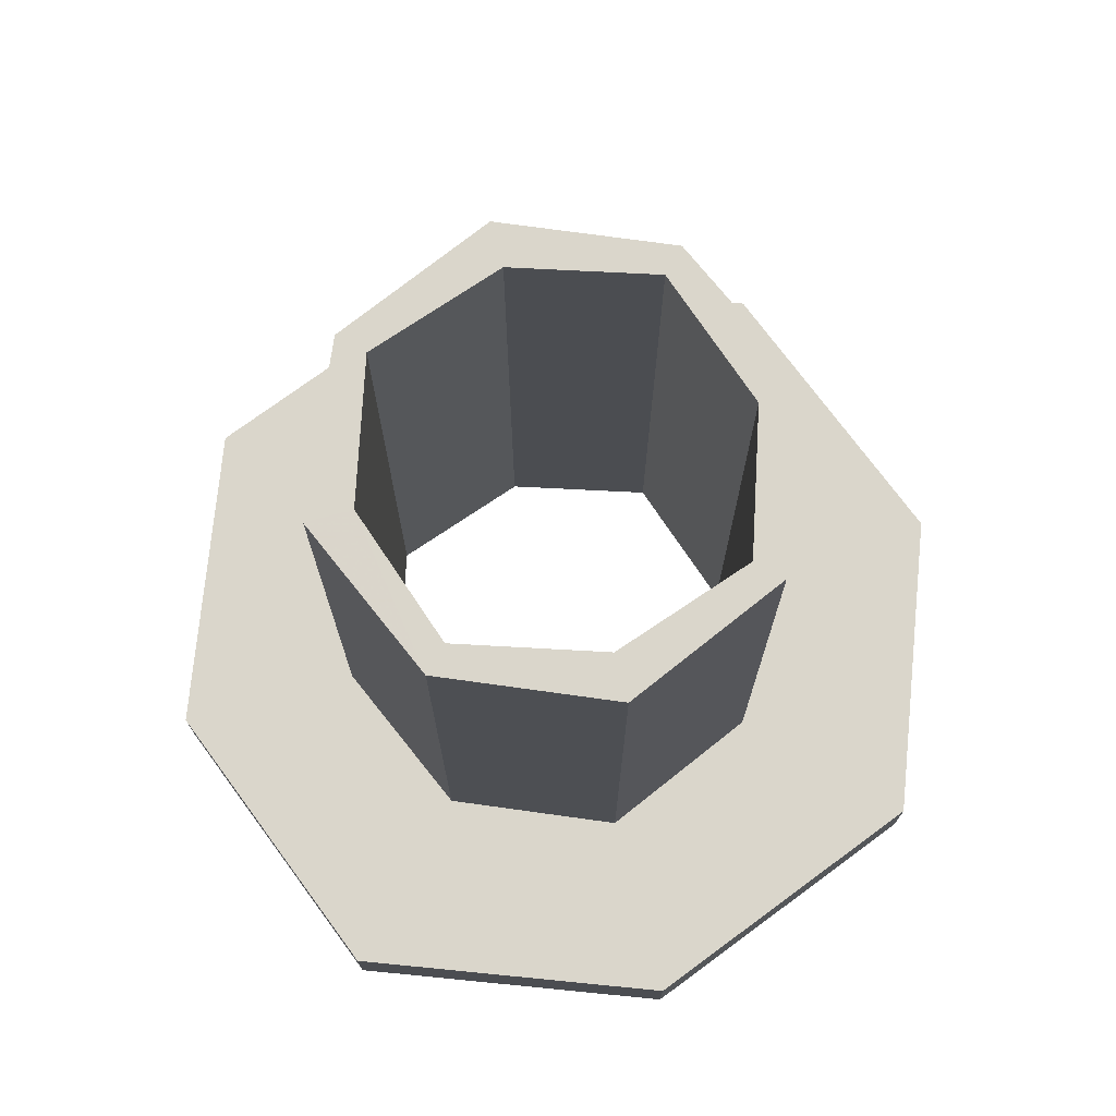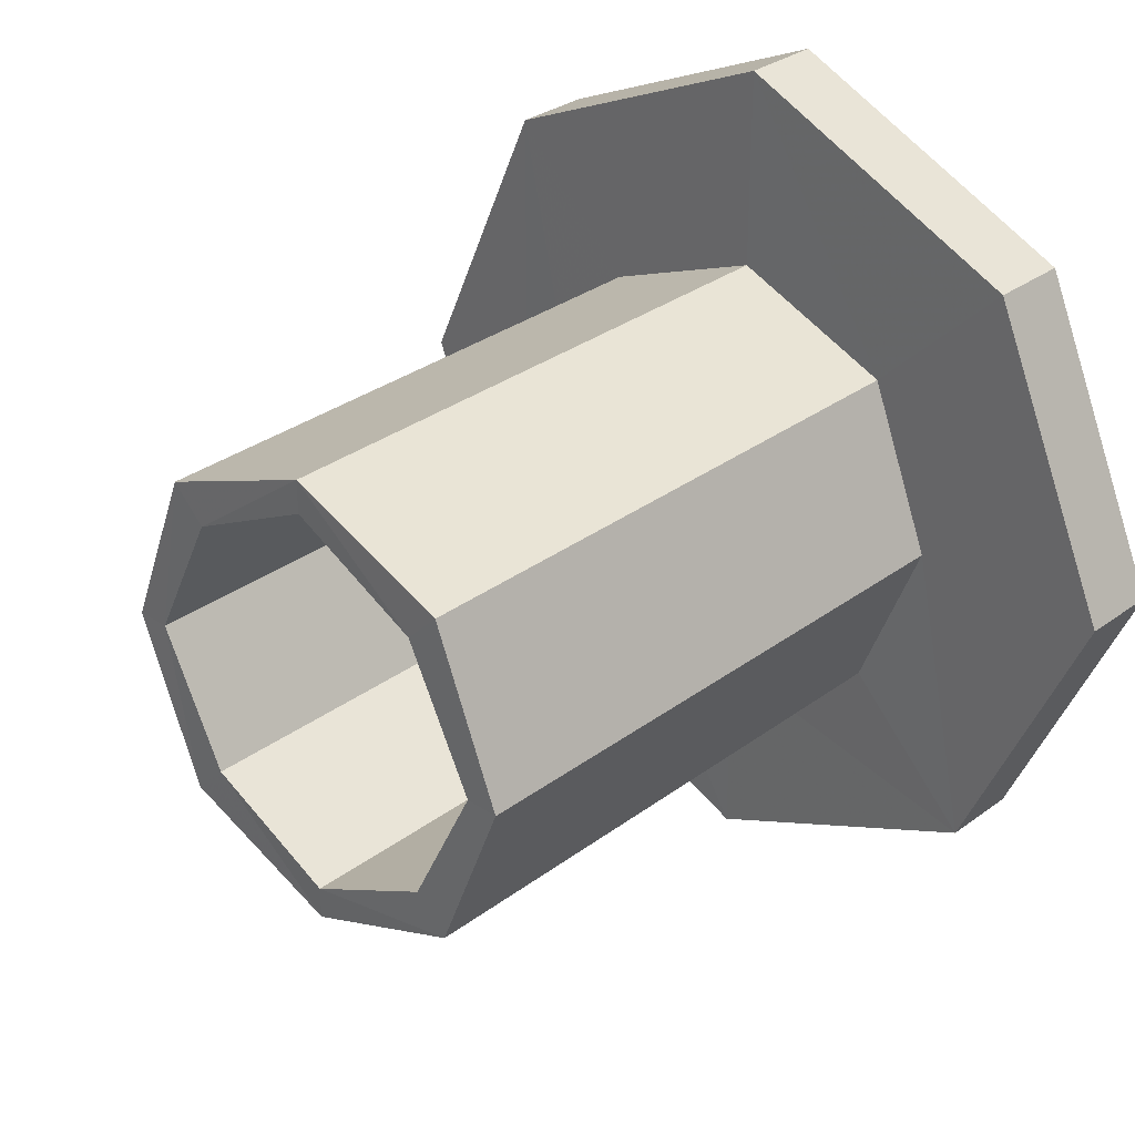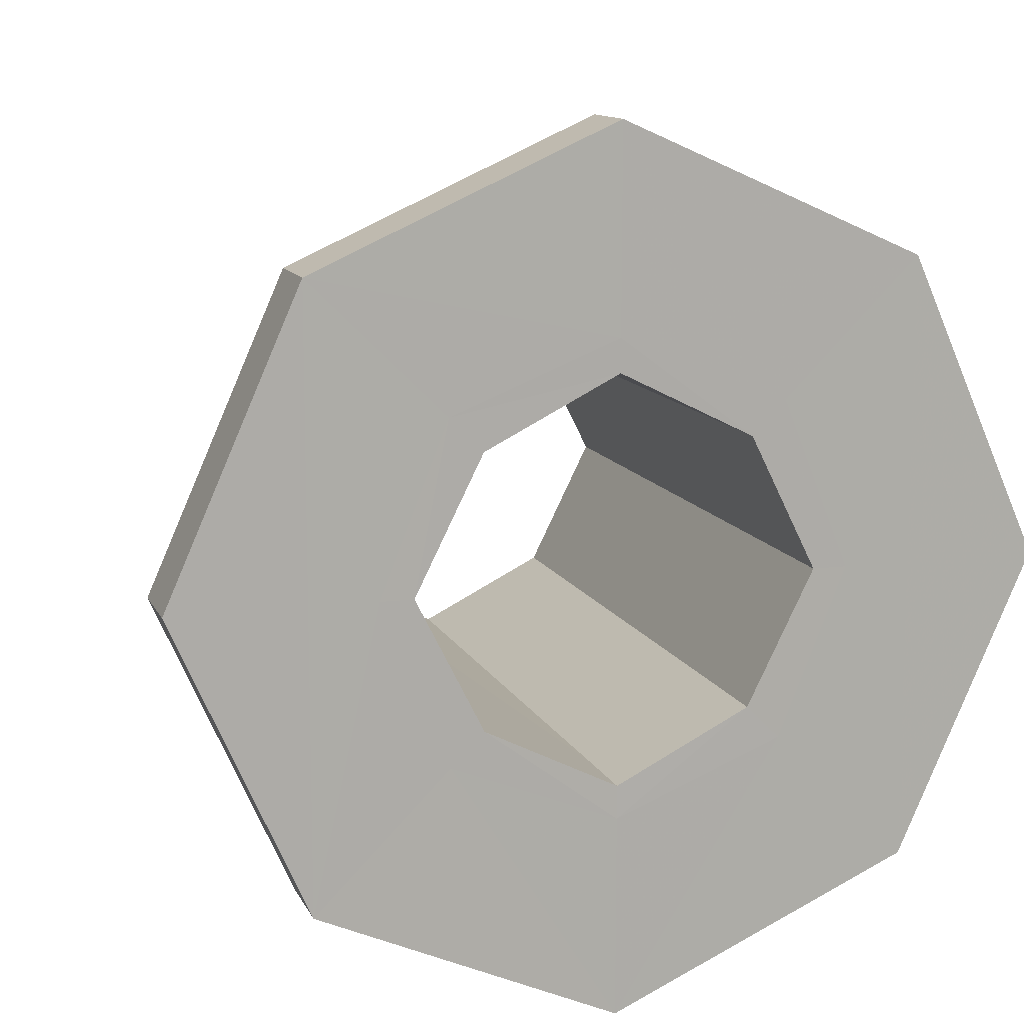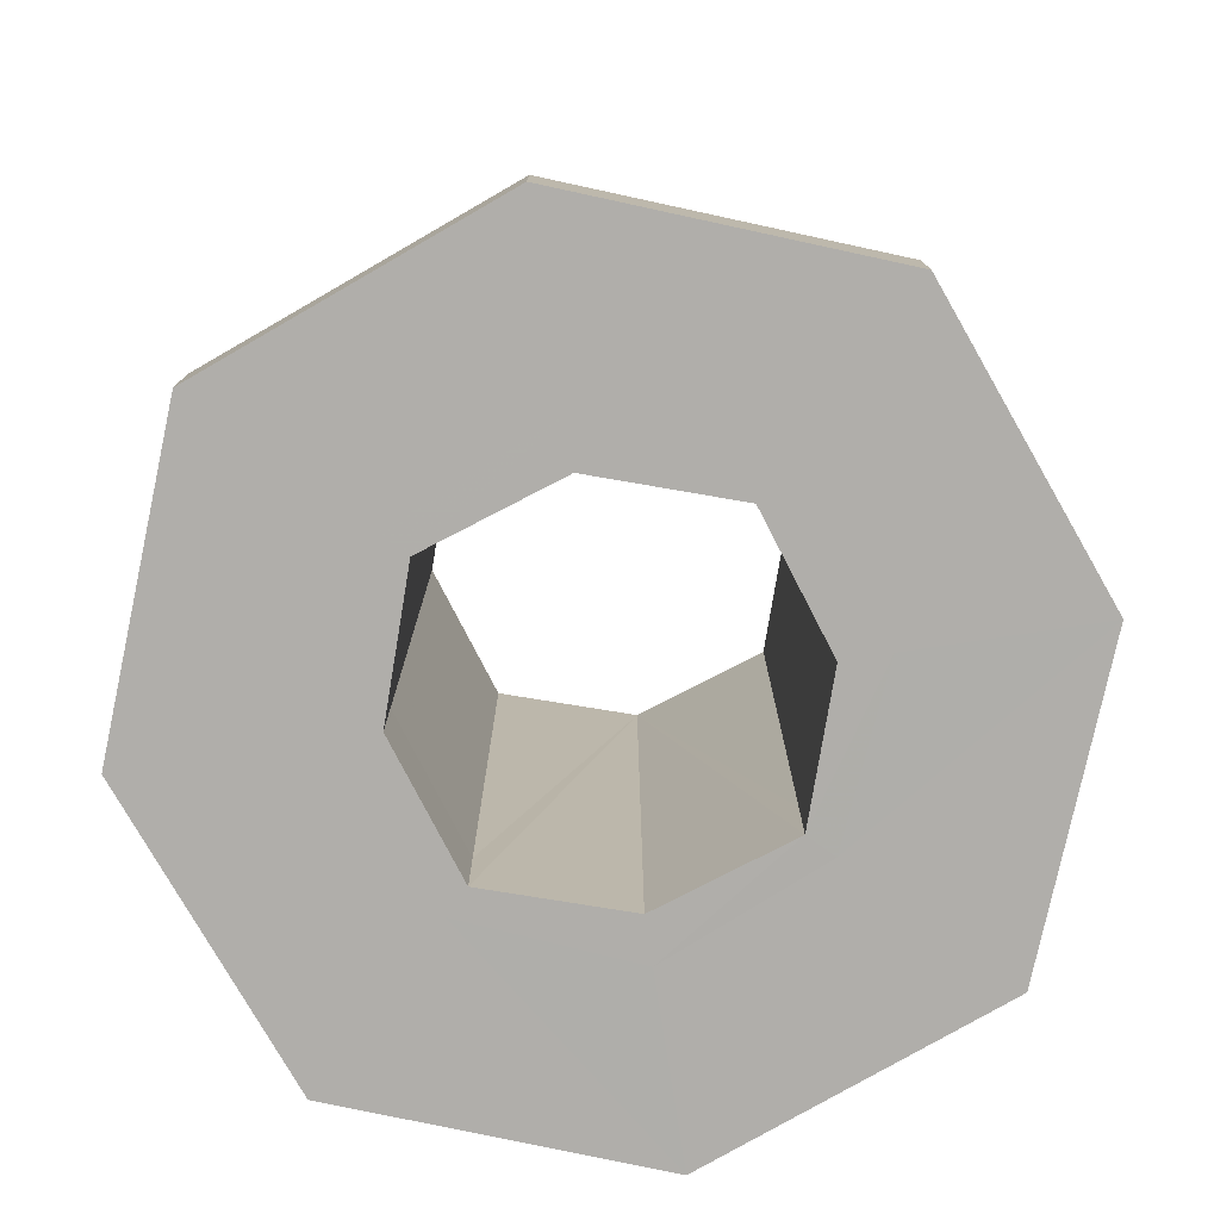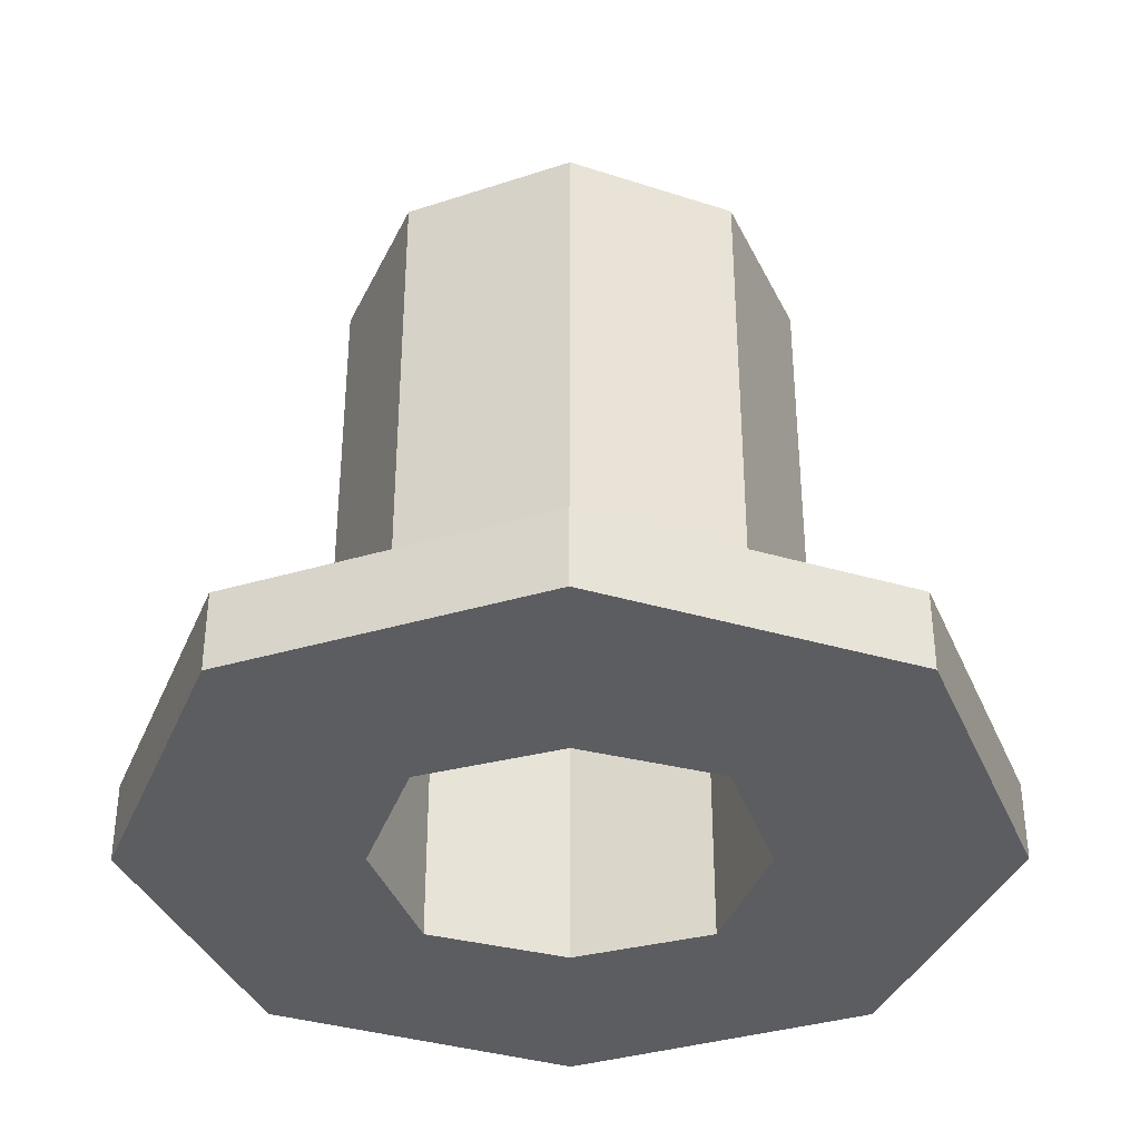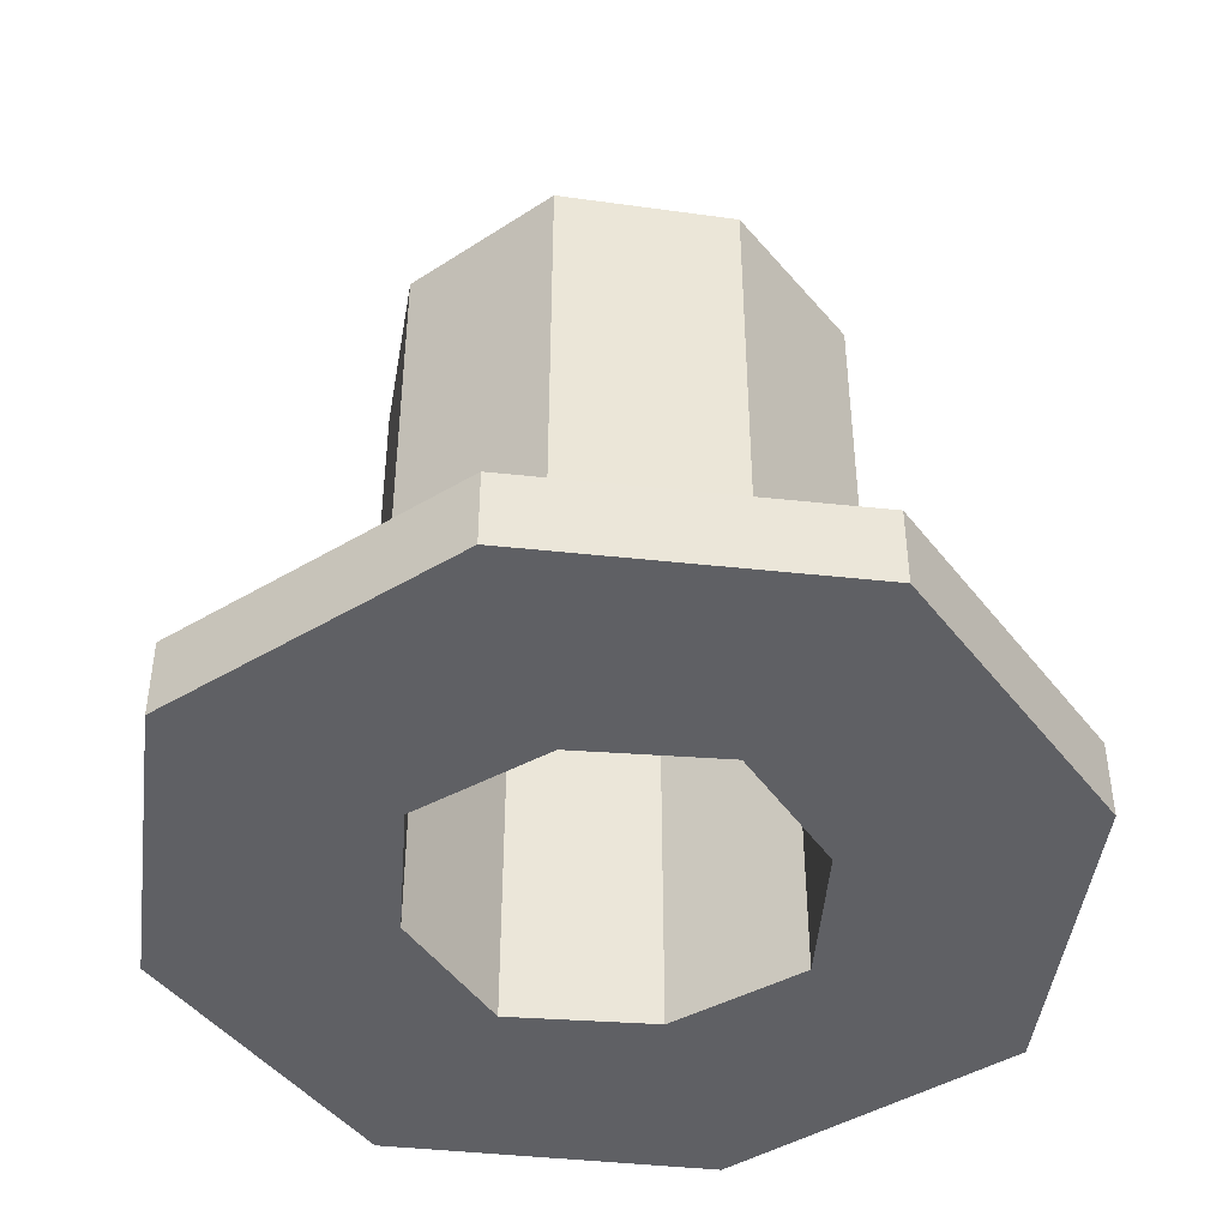
<metadata>
{"format":"obj","ext":"obj","renderer":"f3d","projection":"perspective","resolution":1024,"background":"white","views":[{"elev":74.0,"azim":-150.4,"up":"+Z"},{"elev":31.2,"azim":43.5,"up":"+Y"},{"elev":12.2,"azim":162.4,"up":"+Y"},{"elev":-77.7,"azim":-36.1,"up":"+Z"},{"elev":-36.8,"azim":135.1,"up":"+Z"},{"elev":-44.6,"azim":58.9,"up":"+Z"}]}
</metadata>
<code>
o 13311
v 2225 1893 7.255
v 2225 1893 7.255
v 2225 1893 7.255
v 2225 1893 7.279
v 2225 1893 7.255
v 2225 1893 7.255
v 2225 1893 7.279
v 2225 1893 7.255
v 2225 1893 7.279
v 2225 1893 7.279
v 2225 1893 7.255
v 2225 1893 7.279
v 2225 1893 7.279
v 2225 1893 7.279
v 2225 1893 7.279
v 2225 1893 7.455
v 2225 1893 7.279
v 2225 1893 7.455
v 2225 1893 7.279
v 2225 1893 7.279
v 2225 1893 7.455
v 2225 1893 7.279
v 2225 1893 7.279
v 2225 1893 7.279
v 2225 1893 7.455
v 2225 1893 7.455
v 2225 1893 7.279
v 2225 1893 7.279
v 2225 1893 7.255
v 2225 1893 7.255
v 2225 1893 7.255
v 2225 1893 7.279
v 2225 1893 7.255
v 2225 1893 7.255
v 2225 1893 7.255
v 2225 1893 7.255
v 2225 1893 7.255
v 2225 1893 7.255
v 2225 1893 7.255
v 2225 1893 7.279
v 2225 1893 7.255
v 2225 1893 7.255
v 2225 1893 7.279
v 2225 1893 7.279
v 2225 1893 7.455
v 2225 1893 7.455
v 2225 1893 7.455
v 2225 1893 7.455
v 2225 1893 7.455
v 2225 1893 7.279
v 2225 1893 7.455
v 2225 1893 7.455
v 2225 1893 7.455
v 2225 1893 7.279
v 2225 1893 7.455
v 2225 1893 7.255
v 2225 1893 7.255
v 2225 1893 7.255
v 2225 1893 7.455
v 2225 1893 7.455
v 2225 1893 7.455
v 2225 1893 7.455
v 2225 1893 7.255
v 2225 1893 7.455
v 2225 1893 7.455
v 2225 1893 7.255
v 2225 1893 7.255
v 2225 1893 7.455
v 2225 1893 7.455
v 2225 1893 7.279
v 2225 1893 7.255
v 2225 1893 7.455
v 2225 1893 7.455
v 2225 1893 7.279
v 2225 1893 7.255
v 2225 1893 7.455
v 2225 1893 7.455
v 2225 1893 7.455
v 2225 1893 7.455
v 2225 1893 7.455
v 2225 1893 7.455
v 2225 1893 7.279
v 2225 1893 7.455
v 2225 1893 7.279
v 2225 1893 7.255
v 2225 1893 7.255
v 2225 1893 7.279
v 2225 1893 7.279
v 2225 1893 7.455
v 2225 1893 7.455
v 2225 1893 7.455
v 2225 1893 7.279
v 2225 1893 7.455
v 2225 1893 7.455
v 2225 1893 7.279
v 2225 1893 7.455
v 2225 1893 7.279
v 2225 1893 7.455
v 2225 1893 7.455
v 2225 1893 7.279
v 2225 1893 7.279
v 2225 1893 7.279
v 2225 1893 7.279
v 2225 1893 7.255
v 2225 1893 7.279
v 2225 1893 7.455
v 2225 1893 7.455
v 2225 1893 7.255
v 2225 1893 7.255
v 2225 1893 7.455
v 2225 1893 7.455
v 2225 1893 7.279
v 2225 1893 7.255
v 2225 1893 7.255
v 2225 1893 7.255
v 2225 1893 7.455
v 2225 1893 7.455
v 2225 1893 7.279
v 2225 1893 7.279
v 2225 1893 7.279
v 2225 1893 7.255
v 2225 1893 7.255
v 2225 1893 7.279
v 2225 1893 7.279
v 2225 1893 7.279
v 2225 1893 7.279
v 2225 1893 7.255
v 2225 1893 7.279
v 2225 1893 7.255
v 2225 1893 7.279
v 2225 1893 7.279
v 2225 1893 7.279
v 2225 1893 7.255
v 2225 1893 7.255
v 2225 1893 7.255
v 2225 1893 7.255
v 2225 1893 7.255
v 2225 1893 7.279
v 2225 1893 7.255
v 2225 1893 7.255
v 2225 1893 7.255
v 2225 1893 7.255
v 2225 1893 7.255
v 2225 1893 7.255
v 2225 1893 7.255
v 2225 1893 7.255
v 2225 1893 7.255
f 1 2 3
f 4 2 5
f 6 7 1
f 8 9 6
f 10 5 11
f 12 4 13
f 13 10 14
f 14 10 15
f 15 16 14
f 17 18 15
f 16 19 20
f 21 22 19
f 23 24 10
f 25 24 26
f 23 27 28
f 29 10 30
f 31 32 29
f 30 33 34
f 35 36 30
f 8 37 35
f 36 38 39
f 40 33 41
f 42 41 33
f 40 43 44
f 40 44 27
f 45 44 43
f 46 27 44
f 45 47 48
f 46 48 49
f 50 49 48
f 46 49 51
f 52 51 53
f 54 51 49
f 50 54 55
f 56 54 50
f 54 57 58
f 59 56 60
f 59 61 62
f 62 63 59
f 62 21 64
f 65 58 66
f 67 65 54
f 64 16 68
f 68 16 69
f 68 70 64
f 69 71 68
f 71 70 72
f 73 74 69
f 74 65 75
f 70 76 77
f 78 65 79
f 80 81 78
f 80 82 83
f 7 84 82
f 7 41 85
f 86 85 41
f 87 7 88
f 88 45 87
f 88 84 12
f 12 89 88
f 90 91 83
f 83 92 90
f 91 93 94
f 95 93 96
f 97 96 98
f 26 97 79
f 79 99 26
f 100 97 101
f 102 103 100
f 102 104 105
f 99 106 107
f 108 99 109
f 110 111 106
f 112 106 111
f 109 65 113
f 113 114 109
f 115 114 113
f 92 111 116
f 117 116 111
f 92 118 119
f 112 119 120
f 121 119 118
f 122 120 119
f 101 120 123
f 105 121 124
f 124 125 126
f 127 125 128
f 129 128 130
f 131 129 101
f 132 133 131
f 134 135 129
f 134 36 135
f 114 129 135
f 36 75 135
f 75 114 135
f 42 129 114
f 67 42 114
f 86 127 42
f 56 86 42
f 136 42 115
f 137 86 136
f 136 91 137
f 137 138 139
f 140 138 70
f 70 138 117
f 138 63 117
f 86 63 141
f 141 142 86
f 121 142 141
f 63 37 141
f 37 121 141
f 70 38 143
f 138 143 144
f 37 145 144
f 146 143 38
f 146 144 143
f 37 147 146
f 122 37 146
f 122 146 36
f 146 71 36

</code>
